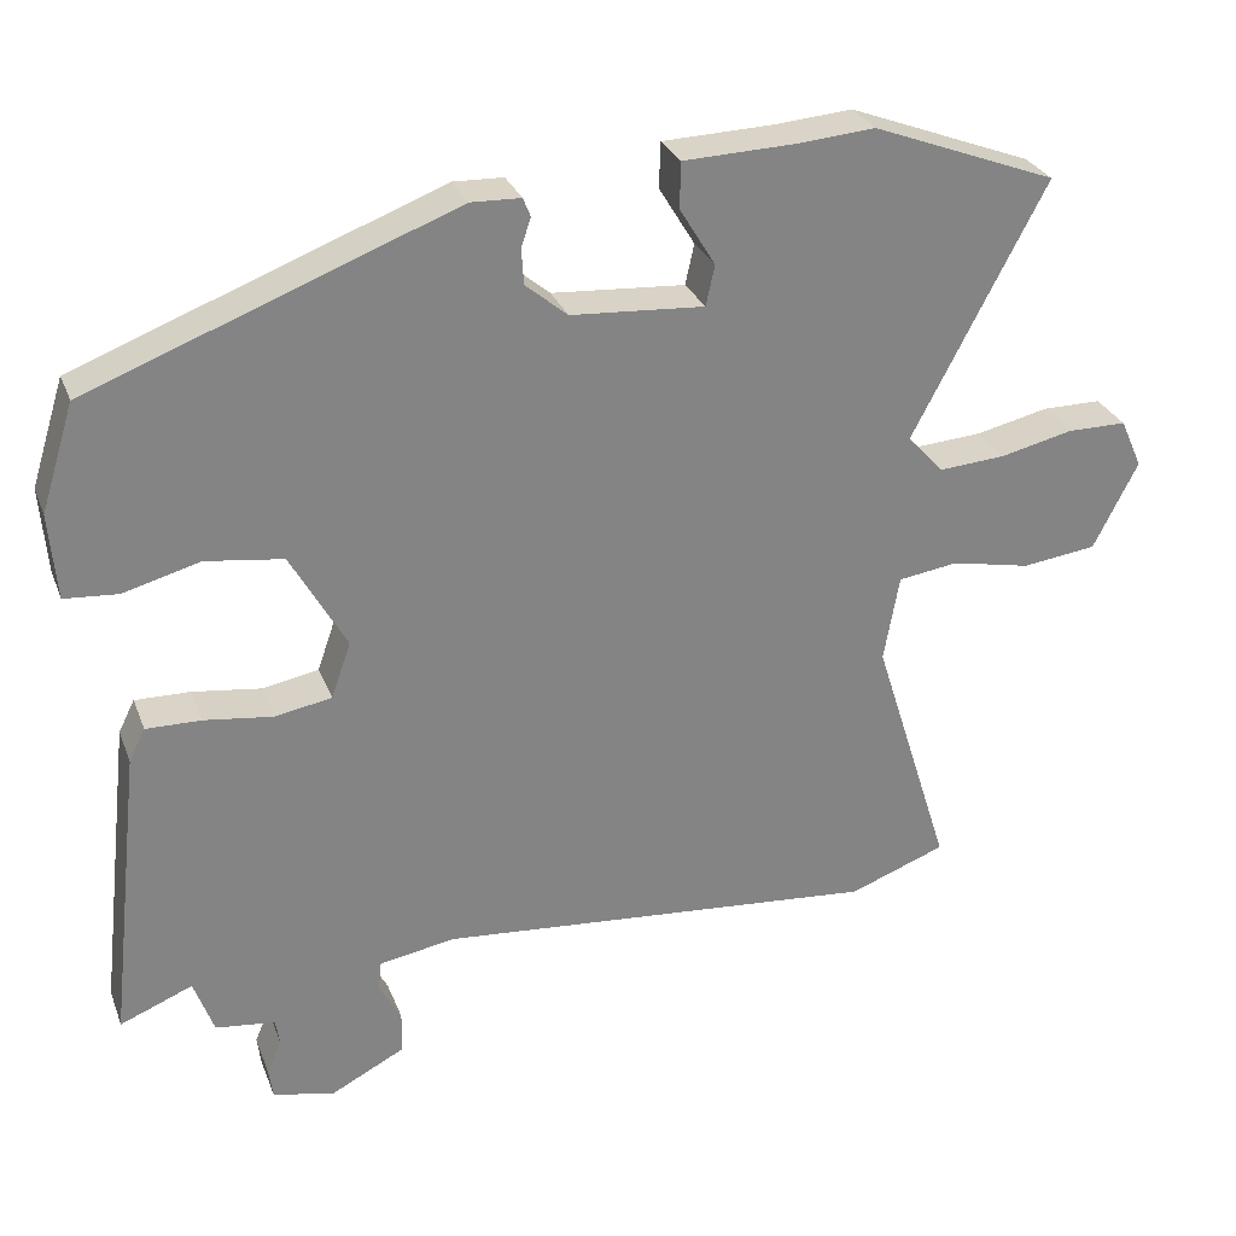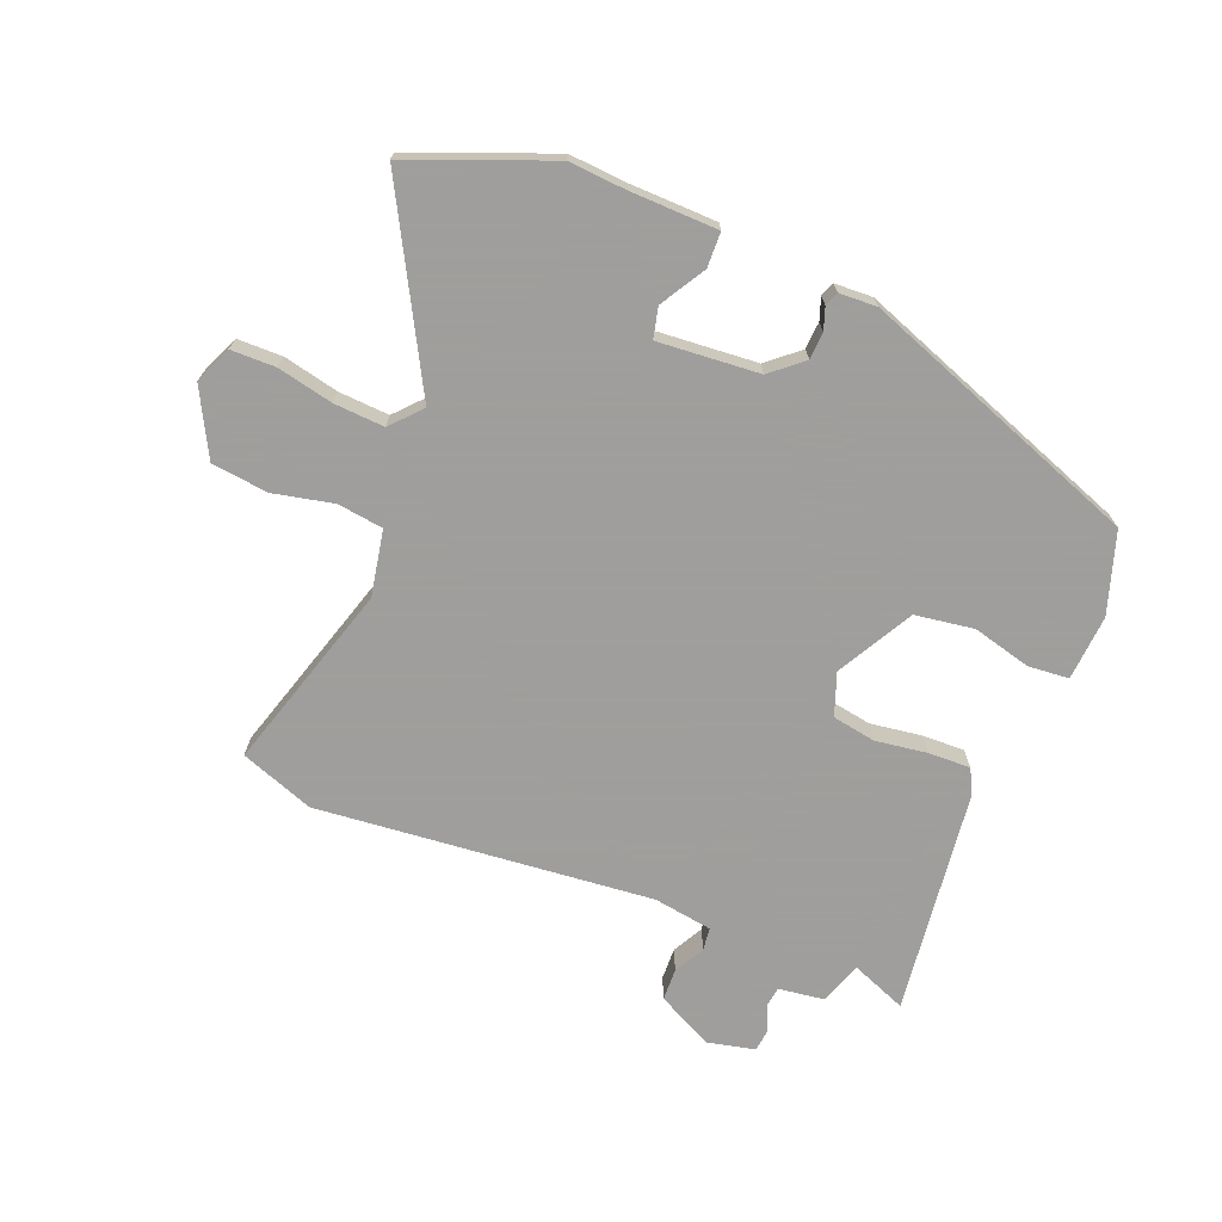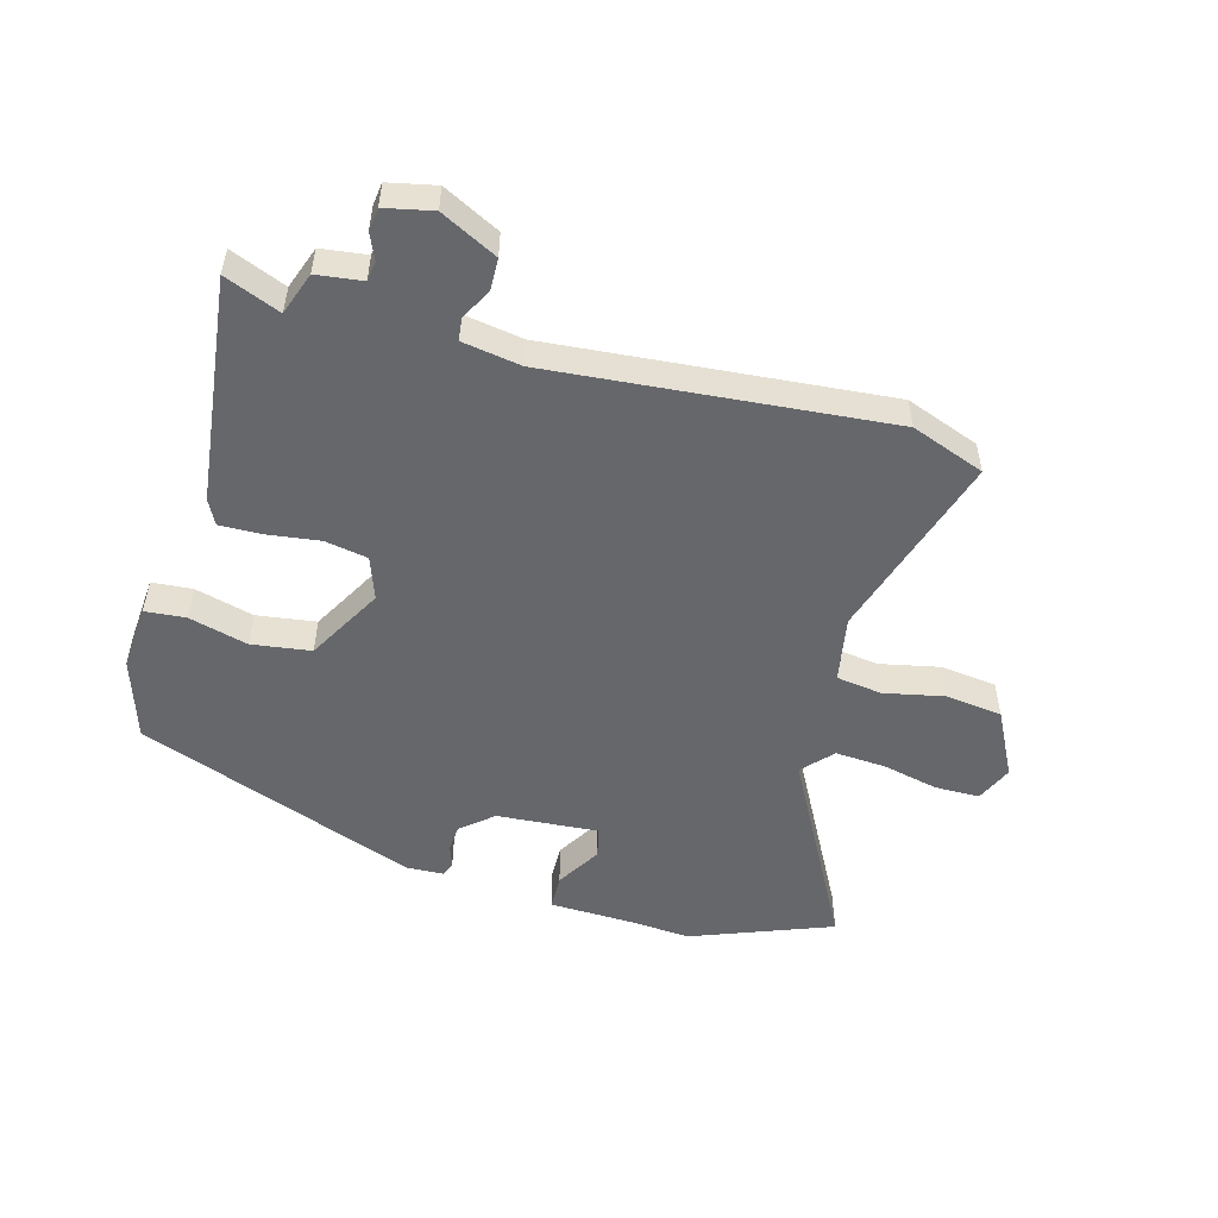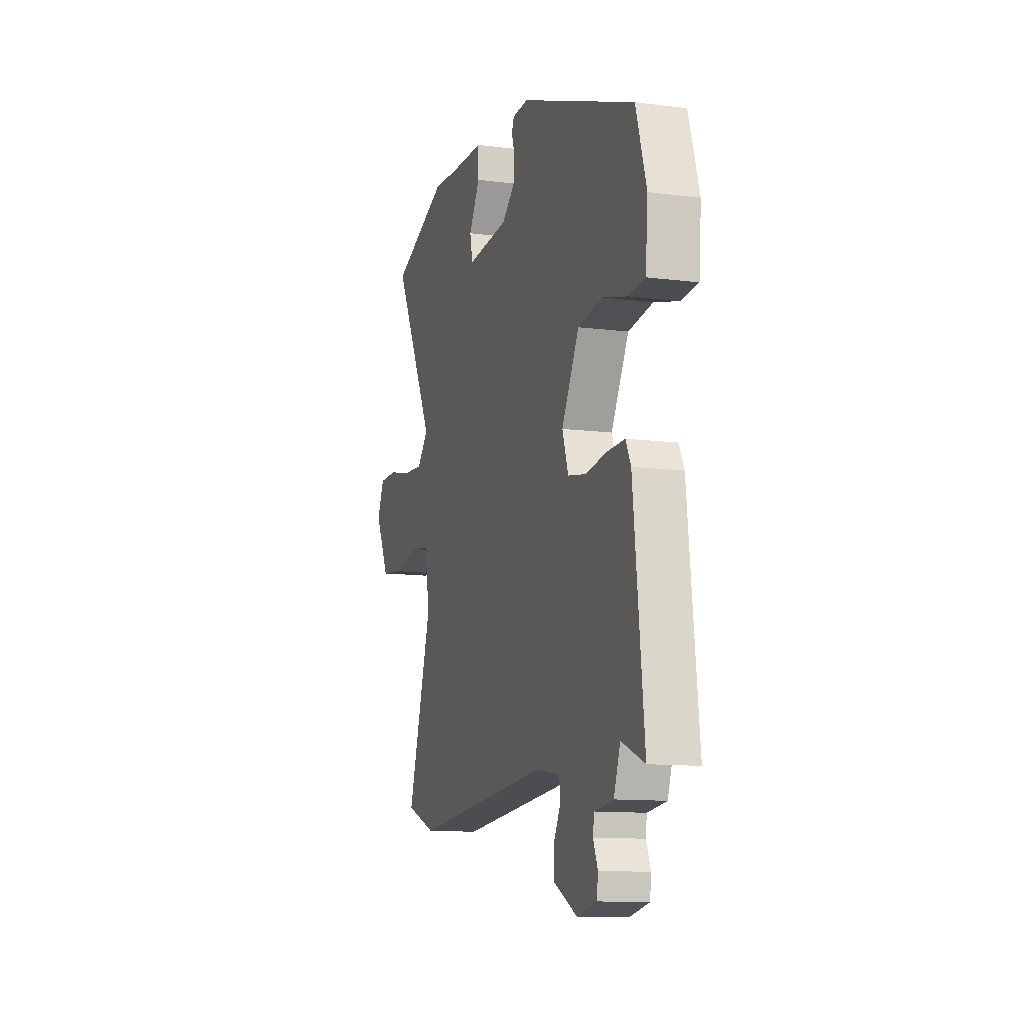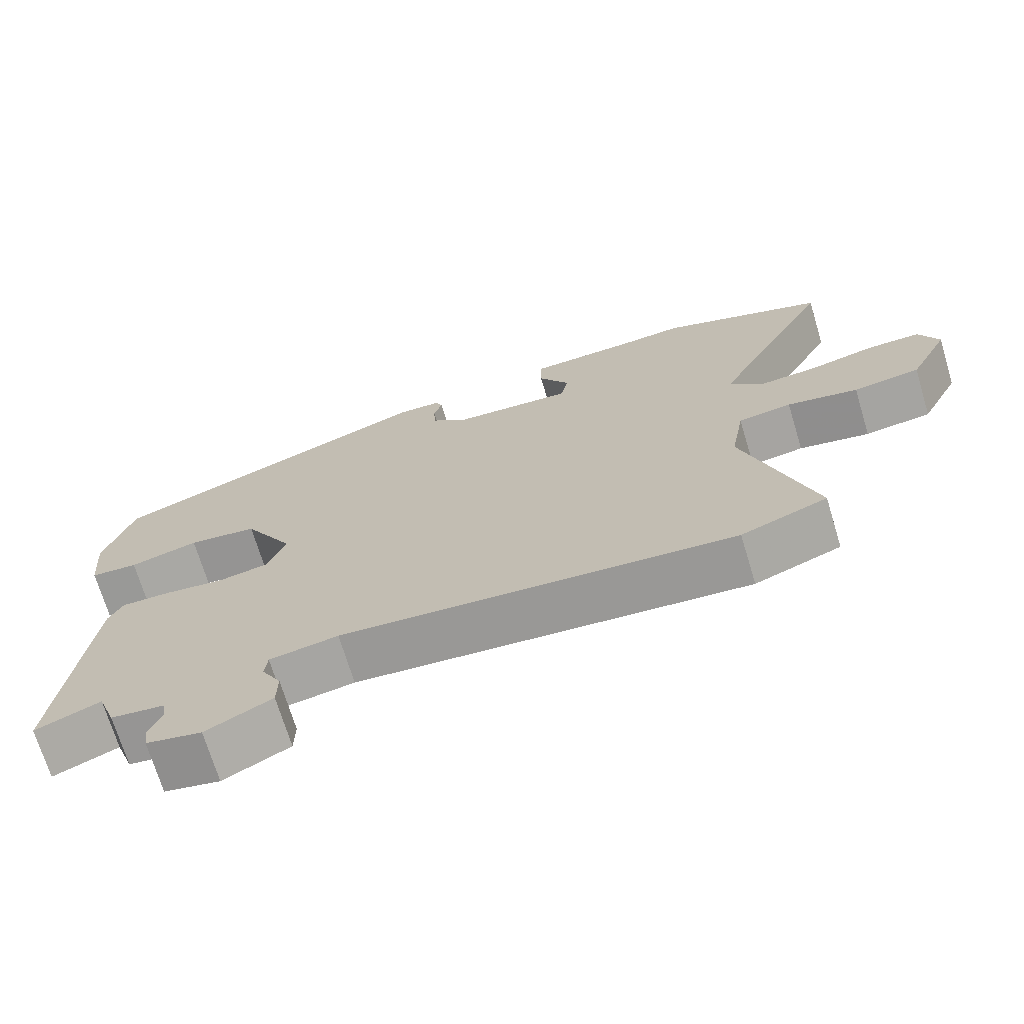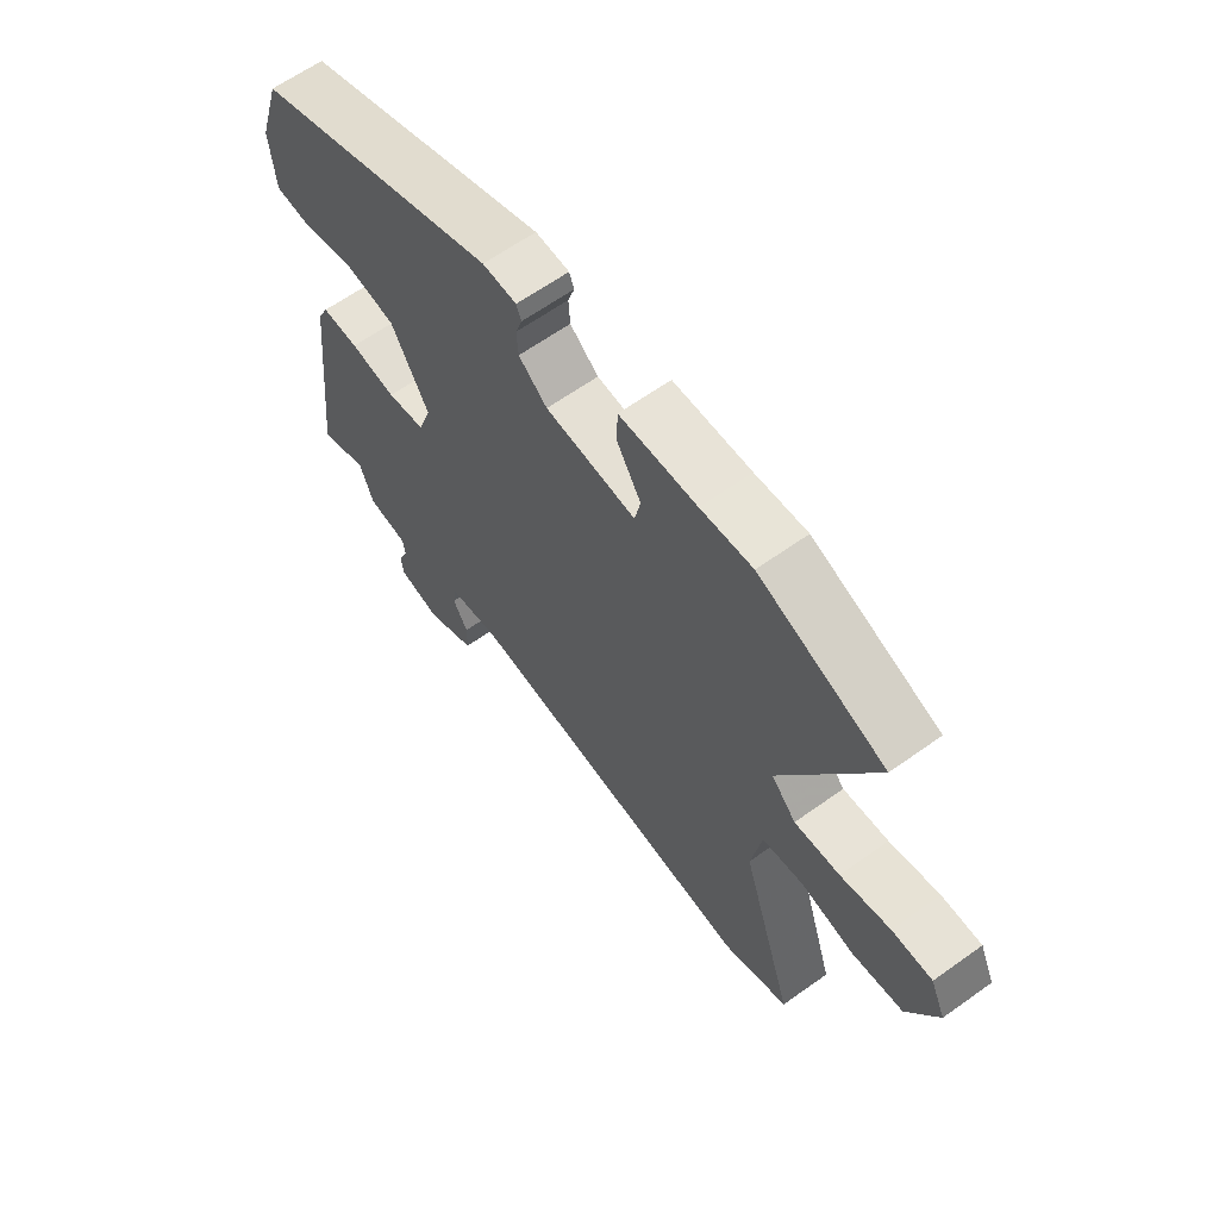
<metadata>
{"format":"obj","ext":"obj","renderer":"f3d","projection":"perspective","resolution":1024,"background":"white","views":[{"elev":28.5,"azim":161.5,"up":"+Z"},{"elev":-71.1,"azim":-21.1,"up":"+Y"},{"elev":-52.0,"azim":164.8,"up":"+Y"},{"elev":-11.7,"azim":72.9,"up":"+Z"},{"elev":-70.7,"azim":-163.2,"up":"+Z"},{"elev":63.0,"azim":-125.9,"up":"+Z"}]}
</metadata>
<code>
v -0.447 0.07 -0.52
v -0.566 0.07 -0.475
v -0.47 0.07 -0.171
v -0.489 0.07 -0.064
v -0.563 0.07 -0.053
v -0.661 0.07 -0.073
v -0.753 0.07 -0.061
v -0.808 0.07 0.047
v -0.781 0.07 0.107
v -0.708 0.07 0.107
v -0.618 0.07 0.086
v -0.536 0.07 0.08
v -0.491 0.07 0.128
v -0.656 0.07 0.441
v -0.428 0.07 0.527
v -0.334 0.07 0.519
v -0.193 0.07 0.514
v -0.192 0.07 0.457
v -0.236 0.07 0.385
v -0.225 0.07 0.335
v -0.06 0.07 0.346
v -0.008 0.07 0.389
v -0.005 0.07 0.433
v -0.017 0.07 0.469
v -0.008 0.07 0.492
v 0.054 0.07 0.494
v 0.506 0.07 0.321
v 0.547 0.07 0.189
v 0.538 0.07 0.083
v 0.472 0.07 0.078
v 0.377 0.07 0.104
v 0.281 0.07 0.091
v 0.212 0.07 -0.031
v 0.236 0.07 -0.1
v 0.306 0.07 -0.113
v 0.391 0.07 -0.102
v 0.459 0.07 -0.101
v 0.479 0.07 -0.141
v 0.52 0.07 -0.508
v 0.43 0.07 -0.471
v 0.405 0.07 -0.54
v 0.331 0.07 -0.549
v 0.326 0.07 -0.581
v 0.344 0.07 -0.623
v 0.339 0.07 -0.66
v 0.262 0.07 -0.676
v 0.171 0.07 -0.629
v 0.17 0.07 -0.577
v 0.197 0.07 -0.528
v 0.193 0.07 -0.491
v 0.098 0.07 -0.475
v -0.447 0 -0.52
v -0.566 0 -0.475
v -0.47 0 -0.171
v -0.489 0 -0.064
v -0.563 0 -0.053
v -0.661 0 -0.073
v -0.753 0 -0.061
v -0.808 0 0.047
v -0.781 0 0.107
v -0.708 0 0.107
v -0.618 0 0.086
v -0.536 0 0.08
v -0.491 0 0.128
v -0.656 0 0.441
v -0.428 0 0.527
v -0.334 0 0.519
v -0.193 0 0.514
v -0.192 0 0.457
v -0.236 0 0.385
v -0.225 0 0.335
v -0.06 0 0.346
v -0.008 0 0.389
v -0.005 0 0.433
v -0.017 0 0.469
v -0.008 0 0.492
v 0.054 0 0.494
v 0.506 0 0.321
v 0.547 0 0.189
v 0.538 0 0.083
v 0.472 0 0.078
v 0.377 0 0.104
v 0.281 0 0.091
v 0.212 0 -0.031
v 0.236 0 -0.1
v 0.306 0 -0.113
v 0.391 0 -0.102
v 0.459 0 -0.101
v 0.479 0 -0.141
v 0.52 0 -0.508
v 0.43 0 -0.471
v 0.405 0 -0.54
v 0.331 0 -0.549
v 0.326 0 -0.581
v 0.344 0 -0.623
v 0.339 0 -0.66
v 0.262 0 -0.676
v 0.171 0 -0.629
v 0.17 0 -0.577
v 0.197 0 -0.528
v 0.193 0 -0.491
v 0.098 0 -0.475
f 46 47 48 49
f 46 49 50
f 43 44 45 46
f 42 43 46 50
f 40 41 42 50
f 37 38 39 40
f 35 36 37 40
f 34 35 40 50
f 33 34 50 51
f 28 29 30 31
f 28 31 32
f 27 28 32
f 26 27 32
f 23 24 25 26
f 22 23 26 32
f 21 22 32 33
f 16 17 18 19
f 16 19 20
f 13 14 15 16
f 13 16 20
f 12 13 20 21
f 8 9 10 11
f 8 11 12
f 5 6 7 8
f 4 5 8 12
f 51 1 2 3
f 51 3 4
f 21 33 51
f 4 12 21 51
f 100 99 98 97
f 101 100 97
f 97 96 95 94
f 101 97 94 93
f 101 93 92 91
f 91 90 89 88
f 91 88 87 86
f 101 91 86 85
f 102 101 85 84
f 82 81 80 79
f 83 82 79
f 83 79 78
f 83 78 77
f 77 76 75 74
f 83 77 74 73
f 84 83 73 72
f 70 69 68 67
f 71 70 67
f 67 66 65 64
f 71 67 64
f 72 71 64 63
f 62 61 60 59
f 63 62 59
f 59 58 57 56
f 63 59 56 55
f 54 53 52 102
f 55 54 102
f 102 84 72
f 102 72 63 55
f 1 52 53 2
f 2 53 54 3
f 3 54 55 4
f 4 55 56 5
f 5 56 57 6
f 6 57 58 7
f 7 58 59 8
f 8 59 60 9
f 9 60 61 10
f 10 61 62 11
f 11 62 63 12
f 12 63 64 13
f 13 64 65 14
f 14 65 66 15
f 15 66 67 16
f 16 67 68 17
f 17 68 69 18
f 18 69 70 19
f 19 70 71 20
f 20 71 72 21
f 21 72 73 22
f 22 73 74 23
f 23 74 75 24
f 24 75 76 25
f 25 76 77 26
f 26 77 78 27
f 27 78 79 28
f 28 79 80 29
f 29 80 81 30
f 30 81 82 31
f 31 82 83 32
f 32 83 84 33
f 33 84 85 34
f 34 85 86 35
f 35 86 87 36
f 36 87 88 37
f 37 88 89 38
f 38 89 90 39
f 39 90 91 40
f 40 91 92 41
f 41 92 93 42
f 42 93 94 43
f 43 94 95 44
f 44 95 96 45
f 45 96 97 46
f 46 97 98 47
f 47 98 99 48
f 48 99 100 49
f 49 100 101 50
f 50 101 102 51
f 51 102 52 1

</code>
